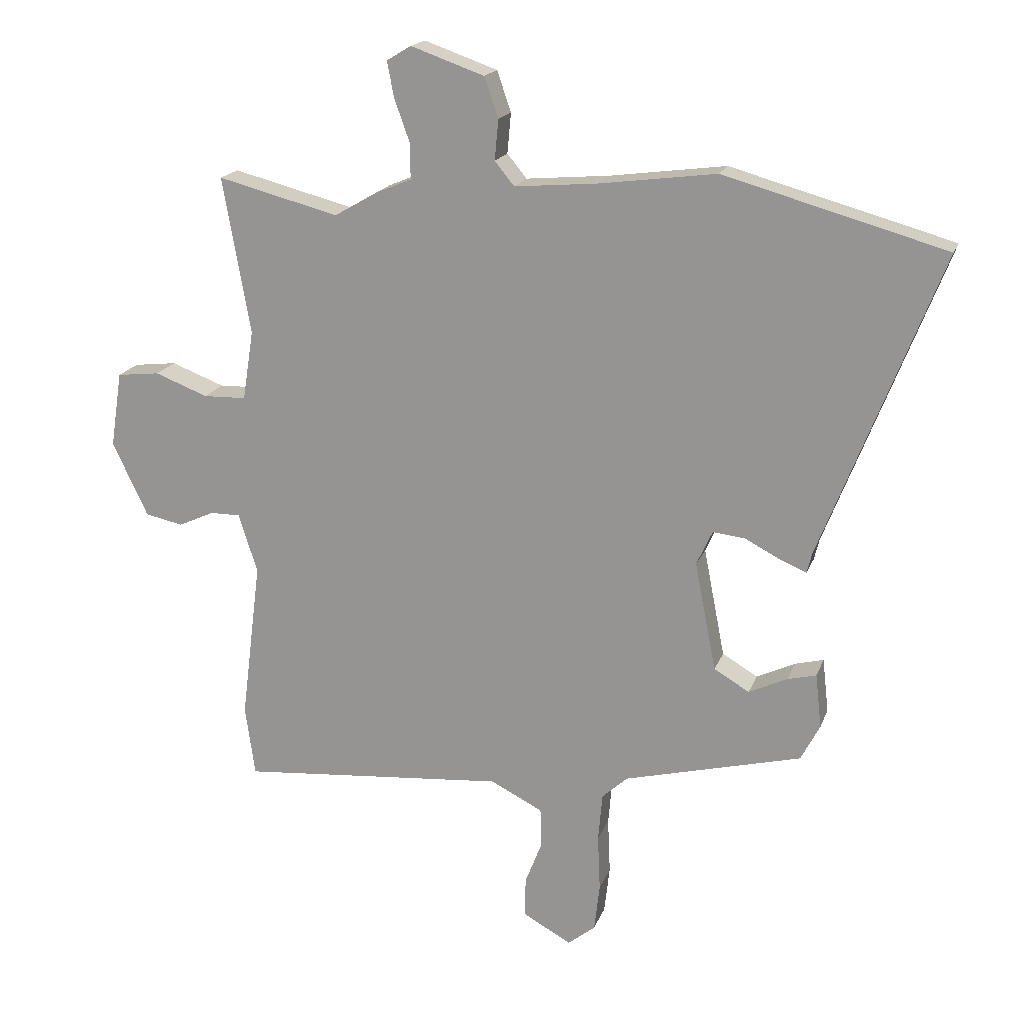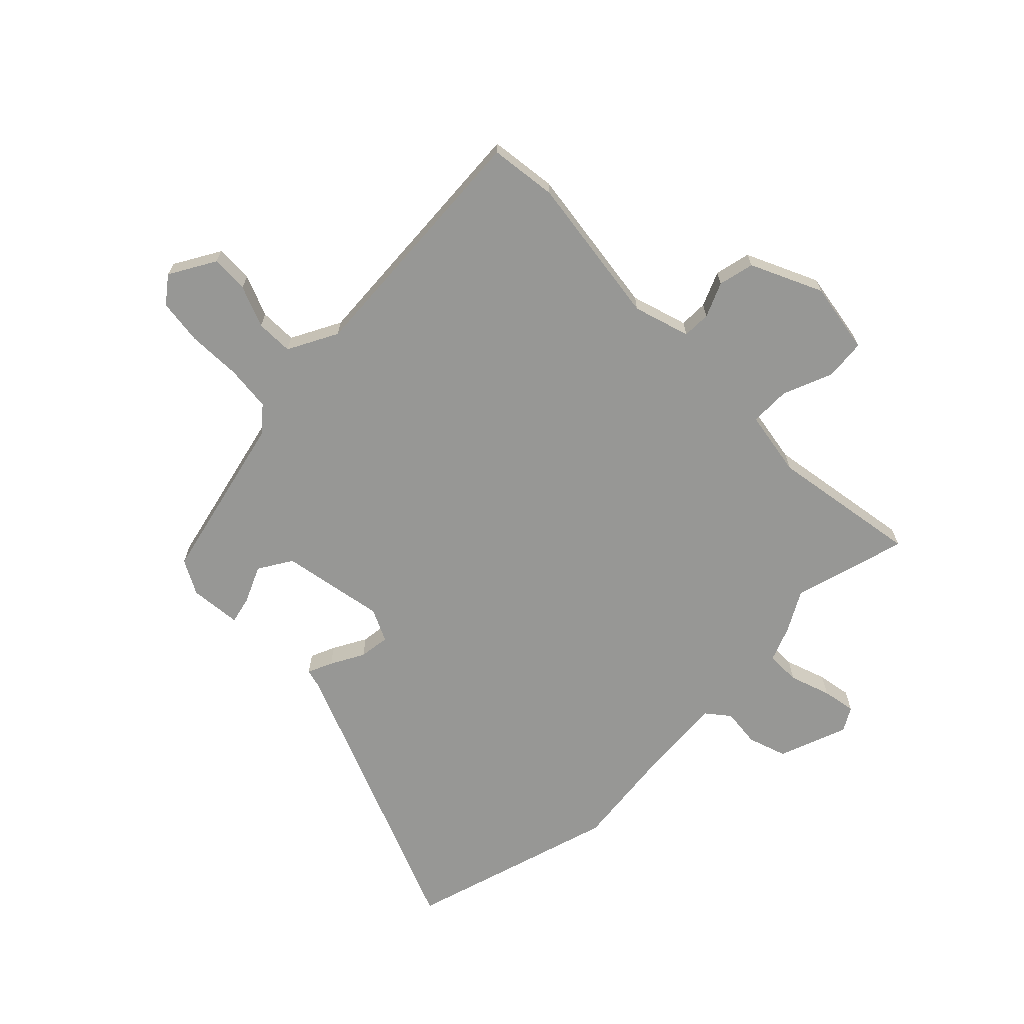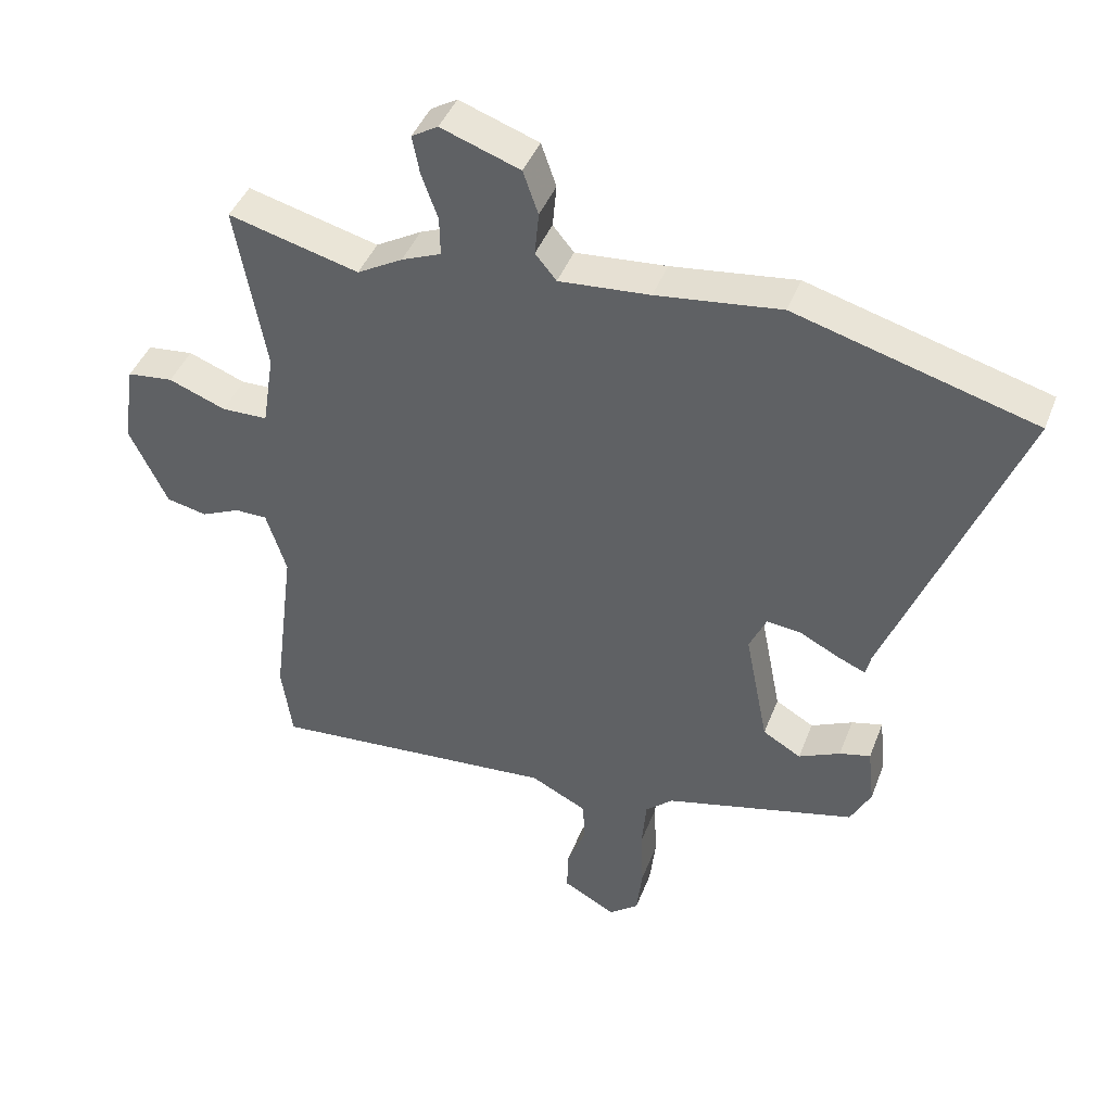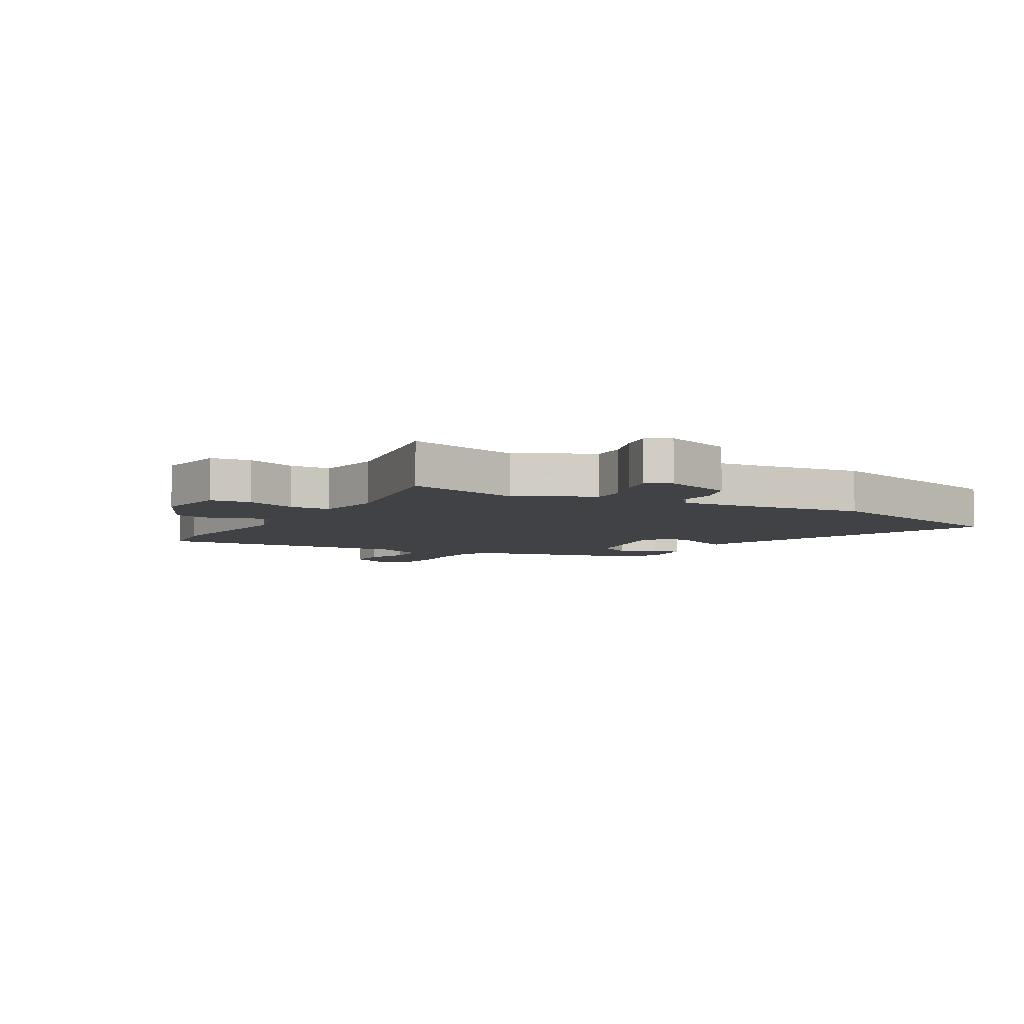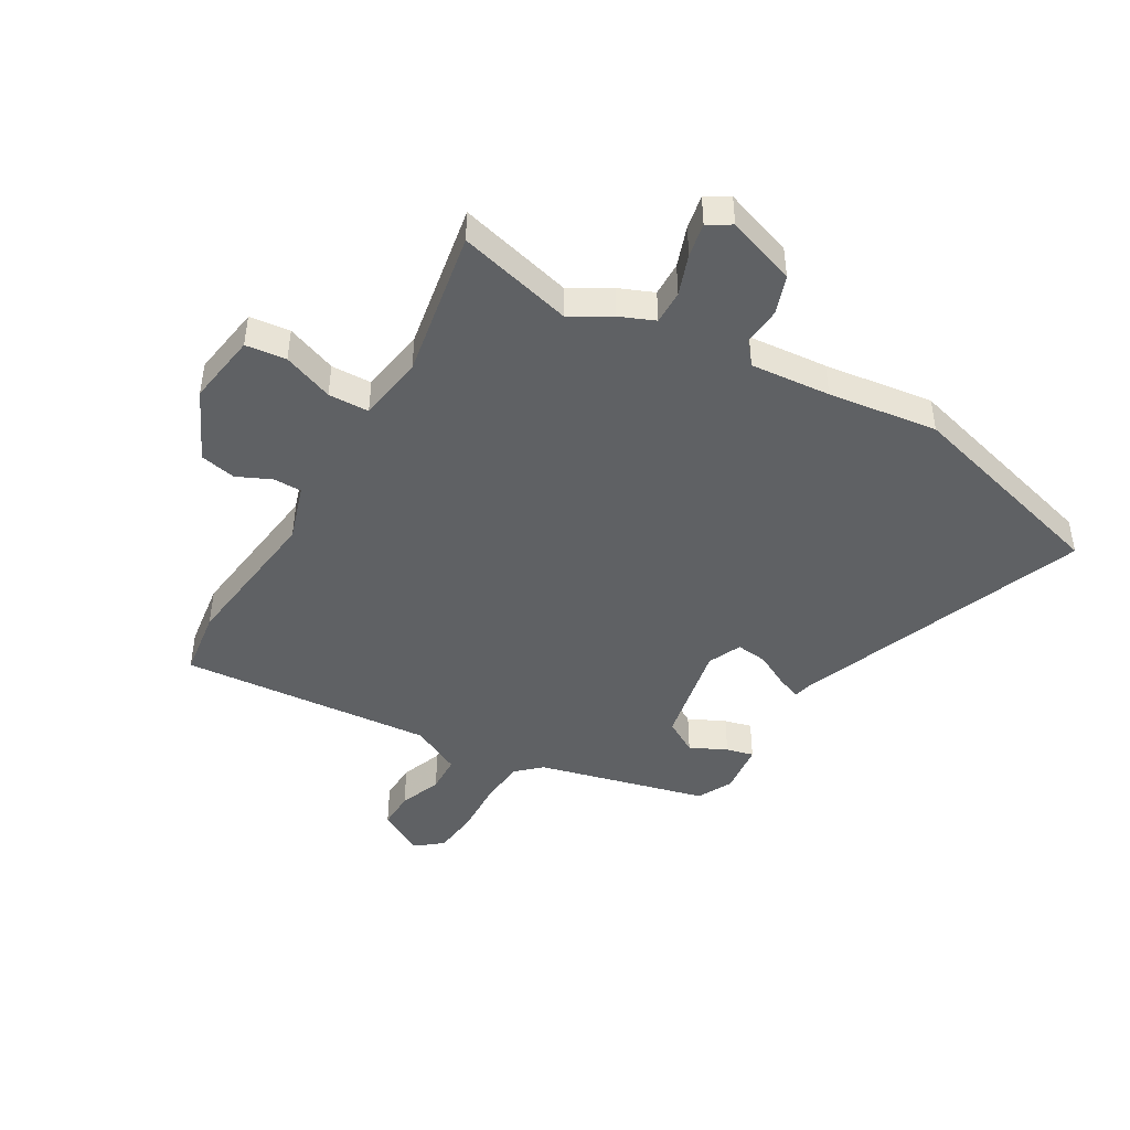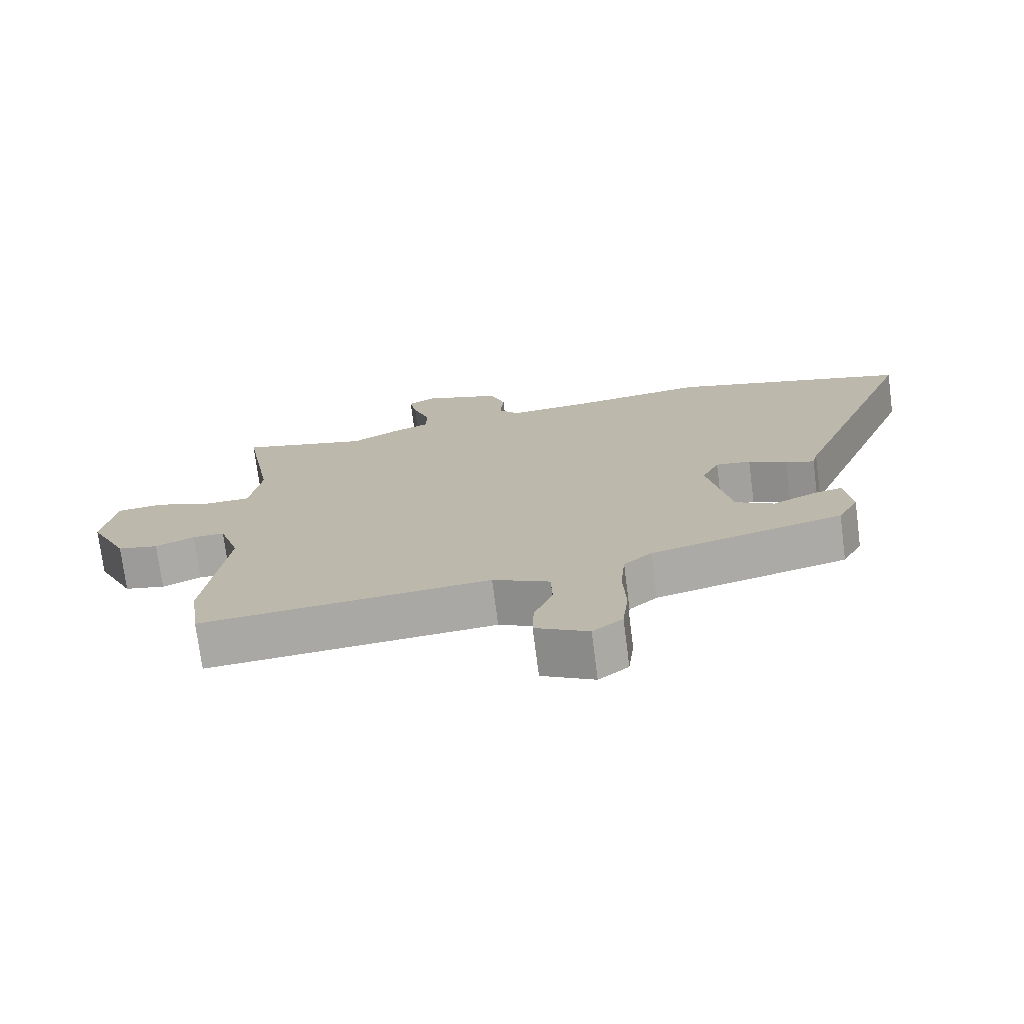
<metadata>
{"format":"obj","ext":"obj","renderer":"f3d","projection":"perspective","resolution":1024,"background":"white","views":[{"elev":18.3,"azim":16.4,"up":"+Z"},{"elev":-68.1,"azim":-135.9,"up":"+Y"},{"elev":43.0,"azim":20.2,"up":"+Z"},{"elev":-6.1,"azim":-30.0,"up":"+Y"},{"elev":-45.4,"azim":-30.2,"up":"+Y"},{"elev":-74.2,"azim":7.3,"up":"+Z"}]}
</metadata>
<code>
v -0.516 0.07 0.504
v -0.318 0.07 0.453
v -0.249 0.07 0.493
v -0.189 0.07 0.518
v -0.19 0.07 0.577
v -0.215 0.07 0.647
v -0.226 0.07 0.705
v -0.186 0.07 0.729
v -0.066 0.07 0.687
v -0.043 0.07 0.621
v -0.049 0.07 0.555
v -0.017 0.07 0.516
v 0.121 0.07 0.528
v 0.31 0.07 0.553
v 0.673 0.07 0.452
v 0.478 0.07 -0.048
v 0.47 0.07 -0.081
v 0.427 0.07 -0.063
v 0.369 0.07 -0.033
v 0.316 0.07 -0.027
v 0.29 0.07 -0.084
v 0.325 0.07 -0.263
v 0.383 0.07 -0.297
v 0.446 0.07 -0.267
v 0.493 0.07 -0.255
v 0.503 0.07 -0.344
v 0.472 0.07 -0.404
v 0.181 0.07 -0.478
v 0.139 0.07 -0.516
v 0.132 0.07 -0.595
v 0.136 0.07 -0.688
v 0.127 0.07 -0.766
v 0.082 0.07 -0.802
v 0.002 0.07 -0.758
v 0.004 0.07 -0.693
v 0.032 0.07 -0.621
v 0.03 0.07 -0.557
v -0.056 0.07 -0.514
v -0.493 0.07 -0.551
v -0.509 0.07 -0.435
v -0.476 0.07 -0.173
v -0.507 0.07 -0.076
v -0.556 0.07 -0.076
v -0.615 0.07 -0.103
v -0.677 0.07 -0.09
v -0.735 0.07 0.032
v -0.716 0.07 0.156
v -0.646 0.07 0.164
v -0.559 0.07 0.131
v -0.489 0.07 0.133
v -0.471 0.07 0.247
v -0.516 0 0.504
v -0.318 0 0.453
v -0.249 0 0.493
v -0.189 0 0.518
v -0.19 0 0.577
v -0.215 0 0.647
v -0.226 0 0.705
v -0.186 0 0.729
v -0.066 0 0.687
v -0.043 0 0.621
v -0.049 0 0.555
v -0.017 0 0.516
v 0.121 0 0.528
v 0.31 0 0.553
v 0.673 0 0.452
v 0.478 0 -0.048
v 0.47 0 -0.081
v 0.427 0 -0.063
v 0.369 0 -0.033
v 0.316 0 -0.027
v 0.29 0 -0.084
v 0.325 0 -0.263
v 0.383 0 -0.297
v 0.446 0 -0.267
v 0.493 0 -0.255
v 0.503 0 -0.344
v 0.472 0 -0.404
v 0.181 0 -0.478
v 0.139 0 -0.516
v 0.132 0 -0.595
v 0.136 0 -0.688
v 0.127 0 -0.766
v 0.082 0 -0.802
v 0.002 0 -0.758
v 0.004 0 -0.693
v 0.032 0 -0.621
v 0.03 0 -0.557
v -0.056 0 -0.514
v -0.493 0 -0.551
v -0.509 0 -0.435
v -0.476 0 -0.173
v -0.507 0 -0.076
v -0.556 0 -0.076
v -0.615 0 -0.103
v -0.677 0 -0.09
v -0.735 0 0.032
v -0.716 0 0.156
v -0.646 0 0.164
v -0.559 0 0.131
v -0.489 0 0.133
v -0.471 0 0.247
f 46 47 48 49
f 46 49 50
f 43 44 45 46
f 42 43 46 50
f 41 42 50 51
f 38 39 40 41
f 37 38 41 51
f 33 34 35 36
f 33 36 37
f 30 31 32 33
f 29 30 33 37
f 28 29 37 51
f 23 24 25 26
f 23 26 27 28
f 16 17 18 19
f 14 15 16 19
f 13 14 19 20
f 12 13 20 21
f 8 9 10 11
f 6 7 8 11
f 5 6 11 12
f 4 5 12 21
f 2 3 4 21
f 22 23 28
f 21 22 28 51
f 1 2 21 51
f 100 99 98 97
f 101 100 97
f 97 96 95 94
f 101 97 94 93
f 102 101 93 92
f 92 91 90 89
f 102 92 89 88
f 87 86 85 84
f 88 87 84
f 84 83 82 81
f 88 84 81 80
f 102 88 80 79
f 77 76 75 74
f 79 78 77 74
f 70 69 68 67
f 70 67 66 65
f 71 70 65 64
f 72 71 64 63
f 62 61 60 59
f 62 59 58 57
f 63 62 57 56
f 72 63 56 55
f 72 55 54 53
f 79 74 73
f 102 79 73 72
f 102 72 53 52
f 1 52 53 2
f 2 53 54 3
f 3 54 55 4
f 4 55 56 5
f 5 56 57 6
f 6 57 58 7
f 7 58 59 8
f 8 59 60 9
f 9 60 61 10
f 10 61 62 11
f 11 62 63 12
f 12 63 64 13
f 13 64 65 14
f 14 65 66 15
f 15 66 67 16
f 16 67 68 17
f 17 68 69 18
f 18 69 70 19
f 19 70 71 20
f 20 71 72 21
f 21 72 73 22
f 22 73 74 23
f 23 74 75 24
f 24 75 76 25
f 25 76 77 26
f 26 77 78 27
f 27 78 79 28
f 28 79 80 29
f 29 80 81 30
f 30 81 82 31
f 31 82 83 32
f 32 83 84 33
f 33 84 85 34
f 34 85 86 35
f 35 86 87 36
f 36 87 88 37
f 37 88 89 38
f 38 89 90 39
f 39 90 91 40
f 40 91 92 41
f 41 92 93 42
f 42 93 94 43
f 43 94 95 44
f 44 95 96 45
f 45 96 97 46
f 46 97 98 47
f 47 98 99 48
f 48 99 100 49
f 49 100 101 50
f 50 101 102 51
f 51 102 52 1

</code>
